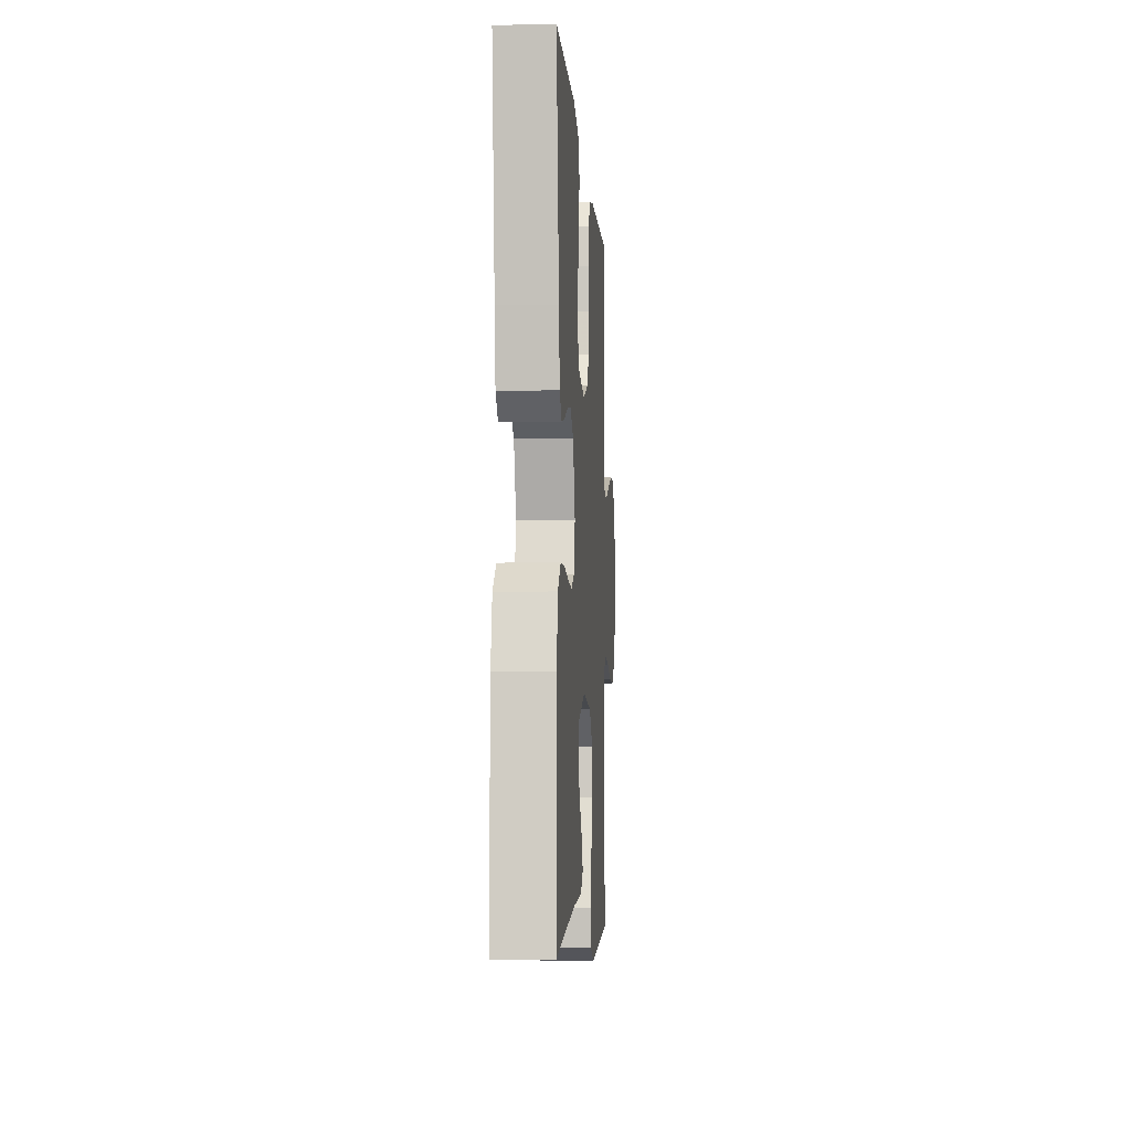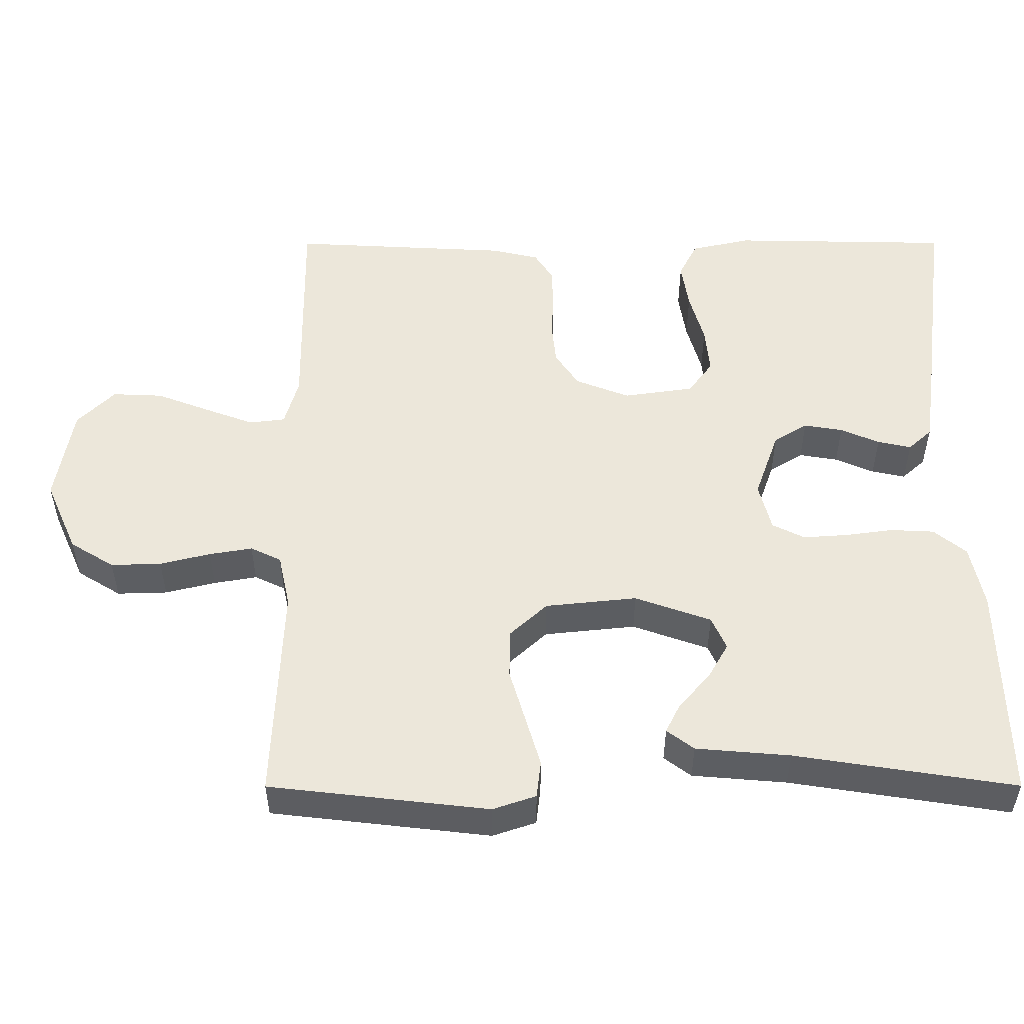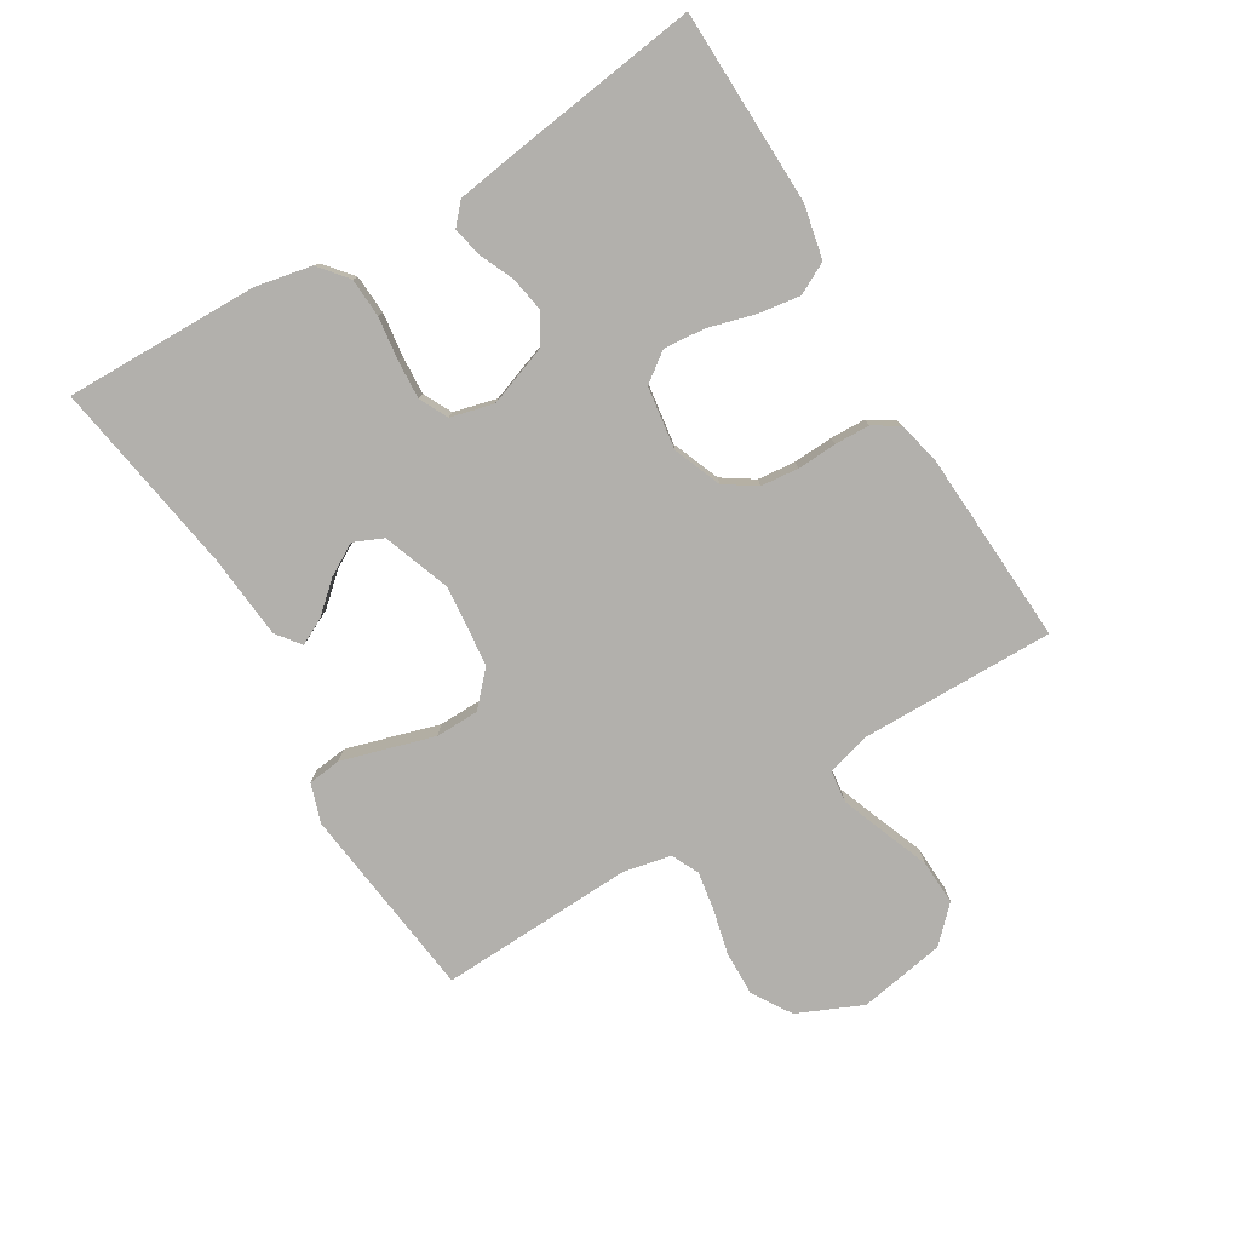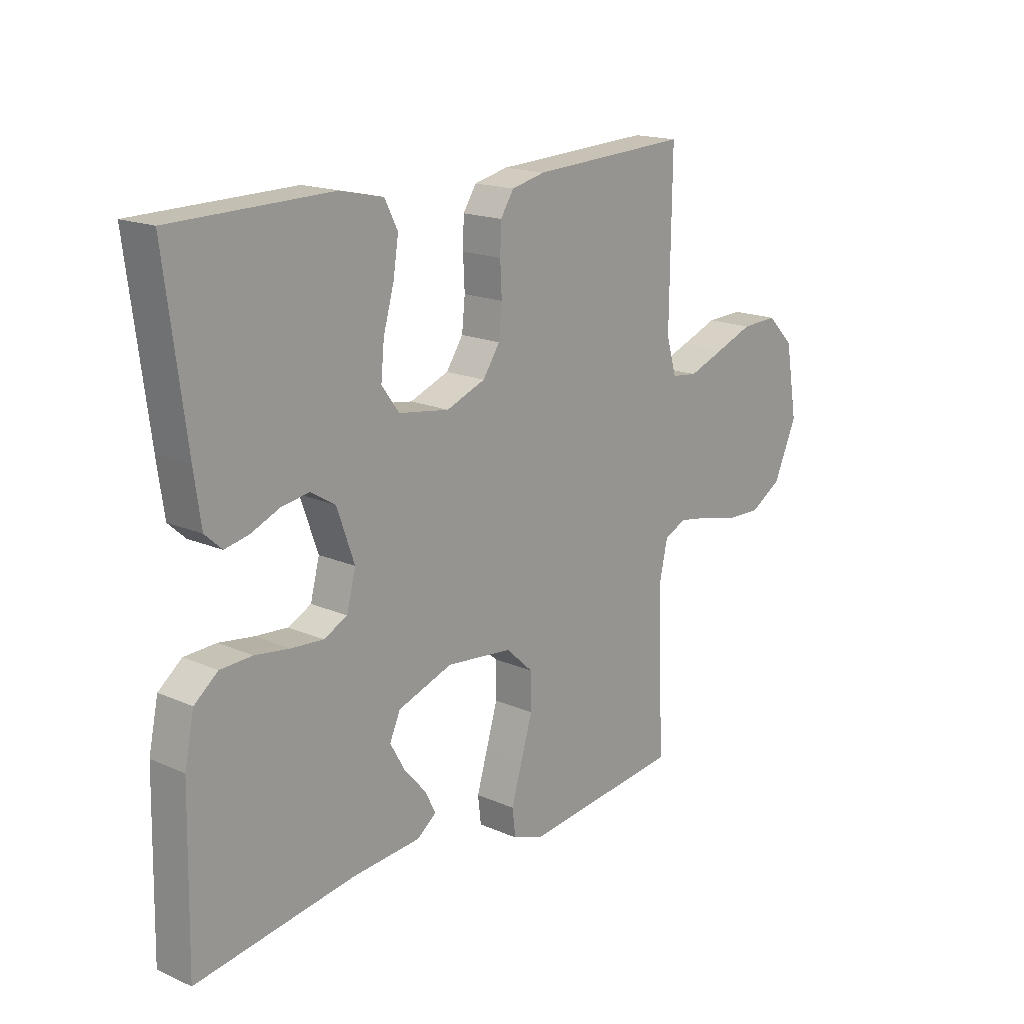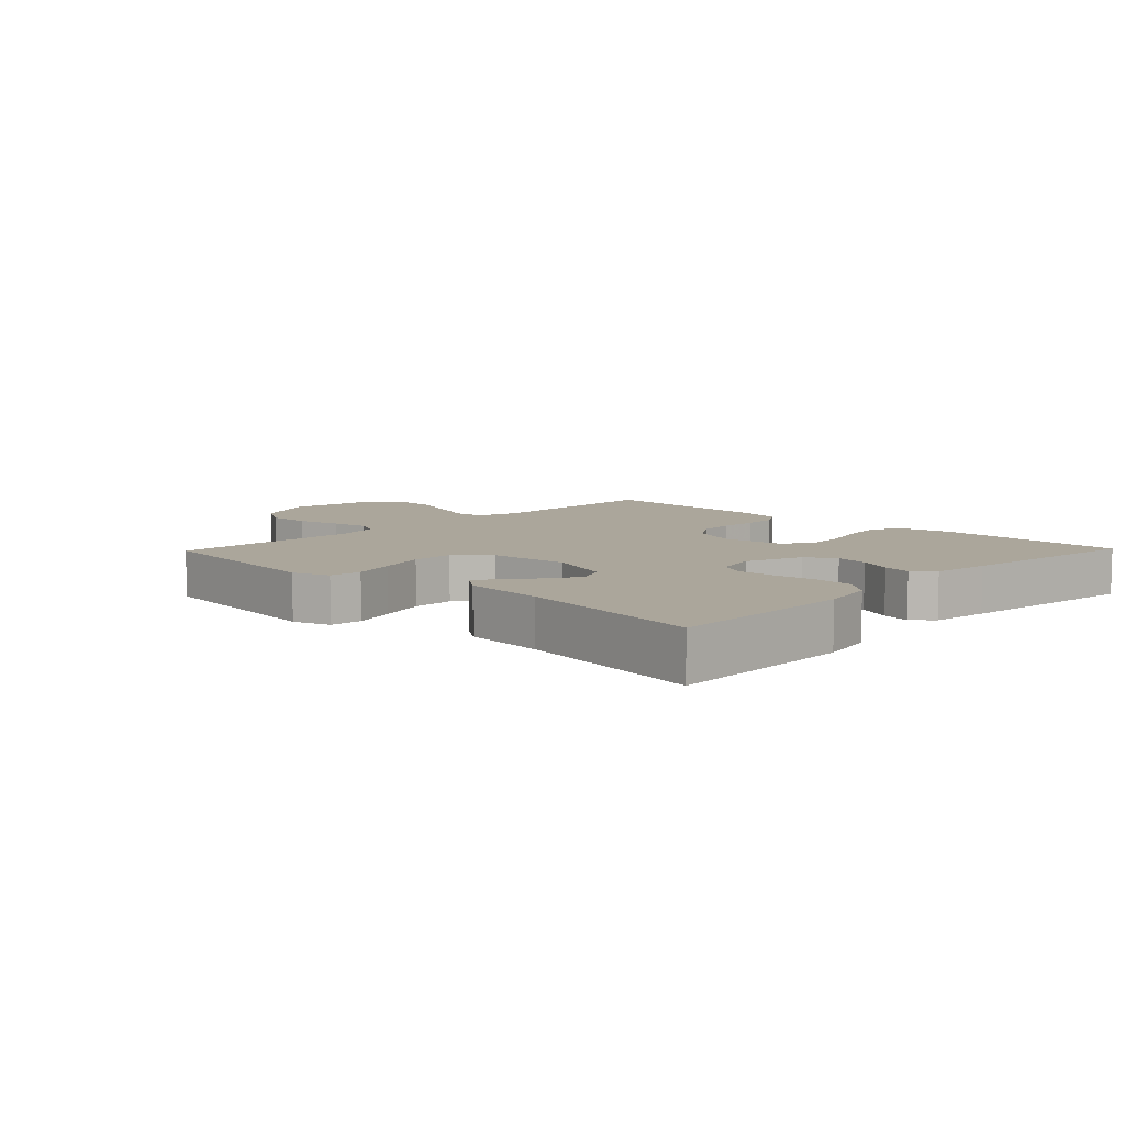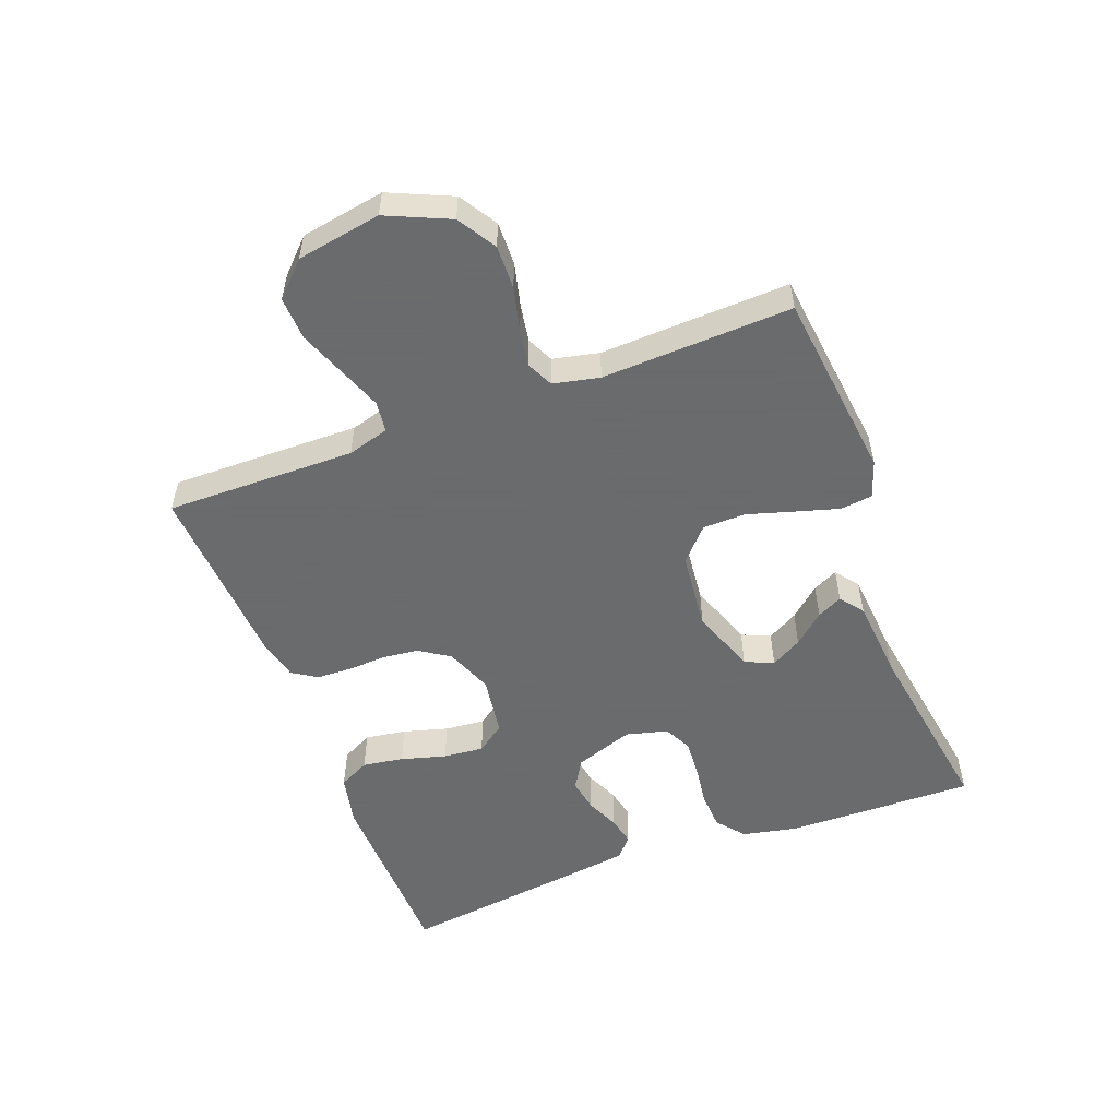
<metadata>
{"format":"obj","ext":"obj","renderer":"f3d","projection":"perspective","resolution":1024,"background":"white","views":[{"elev":-6.3,"azim":-86.2,"up":"+Z"},{"elev":-37.7,"azim":-179.9,"up":"+Z"},{"elev":-78.7,"azim":-58.8,"up":"+Y"},{"elev":17.1,"azim":-48.7,"up":"+Z"},{"elev":7.9,"azim":-136.0,"up":"+Y"},{"elev":-53.2,"azim":110.7,"up":"+Y"}]}
</metadata>
<code>
v -0.5 0.07 0.5
v -0.2 0.07 0.506
v -0.118 0.07 0.488
v -0.093 0.07 0.439
v -0.103 0.07 0.374
v -0.123 0.07 0.303
v -0.129 0.07 0.239
v -0.096 0.07 0.194
v 0 0.07 0.18
v 0.074 0.07 0.209
v 0.106 0.07 0.257
v 0.112 0.07 0.315
v 0.109 0.07 0.376
v 0.111 0.07 0.43
v 0.136 0.07 0.469
v 0.2 0.07 0.484
v 0.5 0.07 0.5
v 0.496 0.07 0.2
v 0.515 0.07 0.134
v 0.564 0.07 0.128
v 0.631 0.07 0.153
v 0.704 0.07 0.181
v 0.773 0.07 0.184
v 0.824 0.07 0.133
v 0.847 0.07 0
v 0.803 0.07 -0.099
v 0.743 0.07 -0.136
v 0.674 0.07 -0.134
v 0.605 0.07 -0.117
v 0.546 0.07 -0.107
v 0.504 0.07 -0.127
v 0.488 0.07 -0.2
v 0.5 0.07 -0.5
v 0.2 0.07 -0.535
v 0.141 0.07 -0.515
v 0.135 0.07 -0.464
v 0.155 0.07 -0.396
v 0.177 0.07 -0.322
v 0.176 0.07 -0.255
v 0.125 0.07 -0.208
v 0 0.07 -0.195
v -0.104 0.07 -0.232
v -0.124 0.07 -0.277
v -0.096 0.07 -0.326
v -0.054 0.07 -0.374
v -0.034 0.07 -0.414
v -0.071 0.07 -0.442
v -0.2 0.07 -0.453
v -0.5 0.07 -0.5
v -0.494 0.07 -0.2
v -0.476 0.07 -0.114
v -0.432 0.07 -0.078
v -0.372 0.07 -0.075
v -0.306 0.07 -0.084
v -0.246 0.07 -0.088
v -0.202 0.07 -0.066
v -0.185 0.07 0
v -0.218 0.07 0.093
v -0.264 0.07 0.121
v -0.317 0.07 0.112
v -0.37 0.07 0.089
v -0.416 0.07 0.079
v -0.448 0.07 0.108
v -0.461 0.07 0.2
v -0.5 0 0.5
v -0.2 0 0.506
v -0.118 0 0.488
v -0.093 0 0.439
v -0.103 0 0.374
v -0.123 0 0.303
v -0.129 0 0.239
v -0.096 0 0.194
v 0 0 0.18
v 0.074 0 0.209
v 0.106 0 0.257
v 0.112 0 0.315
v 0.109 0 0.376
v 0.111 0 0.43
v 0.136 0 0.469
v 0.2 0 0.484
v 0.5 0 0.5
v 0.496 0 0.2
v 0.515 0 0.134
v 0.564 0 0.128
v 0.631 0 0.153
v 0.704 0 0.181
v 0.773 0 0.184
v 0.824 0 0.133
v 0.847 0 0
v 0.803 0 -0.099
v 0.743 0 -0.136
v 0.674 0 -0.134
v 0.605 0 -0.117
v 0.546 0 -0.107
v 0.504 0 -0.127
v 0.488 0 -0.2
v 0.5 0 -0.5
v 0.2 0 -0.535
v 0.141 0 -0.515
v 0.135 0 -0.464
v 0.155 0 -0.396
v 0.177 0 -0.322
v 0.176 0 -0.255
v 0.125 0 -0.208
v 0 0 -0.195
v -0.104 0 -0.232
v -0.124 0 -0.277
v -0.096 0 -0.326
v -0.054 0 -0.374
v -0.034 0 -0.414
v -0.071 0 -0.442
v -0.2 0 -0.453
v -0.5 0 -0.5
v -0.494 0 -0.2
v -0.476 0 -0.114
v -0.432 0 -0.078
v -0.372 0 -0.075
v -0.306 0 -0.084
v -0.246 0 -0.088
v -0.202 0 -0.066
v -0.185 0 0
v -0.218 0 0.093
v -0.264 0 0.121
v -0.317 0 0.112
v -0.37 0 0.089
v -0.416 0 0.079
v -0.448 0 0.108
v -0.461 0 0.2
f 4 5 6
f 3 4 6
f 2 3 6
f 1 2 6
f 64 1 6
f 63 64 6
f 62 63 6
f 61 62 6
f 60 61 6
f 59 60 6 7
f 58 59 7 8
f 57 58 8 9
f 56 57 9 10
f 52 53 54
f 51 52 54
f 50 51 54
f 49 50 54
f 48 49 54
f 48 54 55
f 46 47 48
f 45 46 48
f 44 45 48
f 43 44 48 55
f 42 43 55 56
f 36 37 38
f 35 36 38
f 34 35 38
f 33 34 38
f 32 33 38
f 31 32 38 39
f 30 31 39 40
f 27 28 29
f 26 27 29
f 25 26 29
f 24 25 29
f 23 24 29
f 22 23 29
f 21 22 29
f 20 21 29 30
f 30 40 41
f 20 30 41
f 19 20 41
f 16 17 18
f 15 16 18
f 14 15 18
f 13 14 18
f 12 13 18
f 11 12 18 19
f 42 56 10
f 41 42 10
f 19 41 10
f 10 11 19
f 70 69 68
f 70 68 67
f 70 67 66
f 70 66 65
f 70 65 128
f 70 128 127
f 70 127 126
f 70 126 125
f 70 125 124
f 71 70 124 123
f 72 71 123 122
f 73 72 122 121
f 74 73 121 120
f 118 117 116
f 118 116 115
f 118 115 114
f 118 114 113
f 118 113 112
f 119 118 112
f 112 111 110
f 112 110 109
f 112 109 108
f 119 112 108 107
f 120 119 107 106
f 102 101 100
f 102 100 99
f 102 99 98
f 102 98 97
f 102 97 96
f 103 102 96 95
f 104 103 95 94
f 93 92 91
f 93 91 90
f 93 90 89
f 93 89 88
f 93 88 87
f 93 87 86
f 93 86 85
f 94 93 85 84
f 105 104 94
f 105 94 84
f 105 84 83
f 82 81 80
f 82 80 79
f 82 79 78
f 82 78 77
f 82 77 76
f 83 82 76 75
f 74 120 106
f 74 106 105
f 74 105 83
f 83 75 74
f 1 65 66 2
f 2 66 67 3
f 3 67 68 4
f 4 68 69 5
f 5 69 70 6
f 6 70 71 7
f 7 71 72 8
f 8 72 73 9
f 9 73 74 10
f 10 74 75 11
f 11 75 76 12
f 12 76 77 13
f 13 77 78 14
f 14 78 79 15
f 15 79 80 16
f 16 80 81 17
f 17 81 82 18
f 18 82 83 19
f 19 83 84 20
f 20 84 85 21
f 21 85 86 22
f 22 86 87 23
f 23 87 88 24
f 24 88 89 25
f 25 89 90 26
f 26 90 91 27
f 27 91 92 28
f 28 92 93 29
f 29 93 94 30
f 30 94 95 31
f 31 95 96 32
f 32 96 97 33
f 33 97 98 34
f 34 98 99 35
f 35 99 100 36
f 36 100 101 37
f 37 101 102 38
f 38 102 103 39
f 39 103 104 40
f 40 104 105 41
f 41 105 106 42
f 42 106 107 43
f 43 107 108 44
f 44 108 109 45
f 45 109 110 46
f 46 110 111 47
f 47 111 112 48
f 48 112 113 49
f 49 113 114 50
f 50 114 115 51
f 51 115 116 52
f 52 116 117 53
f 53 117 118 54
f 54 118 119 55
f 55 119 120 56
f 56 120 121 57
f 57 121 122 58
f 58 122 123 59
f 59 123 124 60
f 60 124 125 61
f 61 125 126 62
f 62 126 127 63
f 63 127 128 64
f 64 128 65 1

</code>
